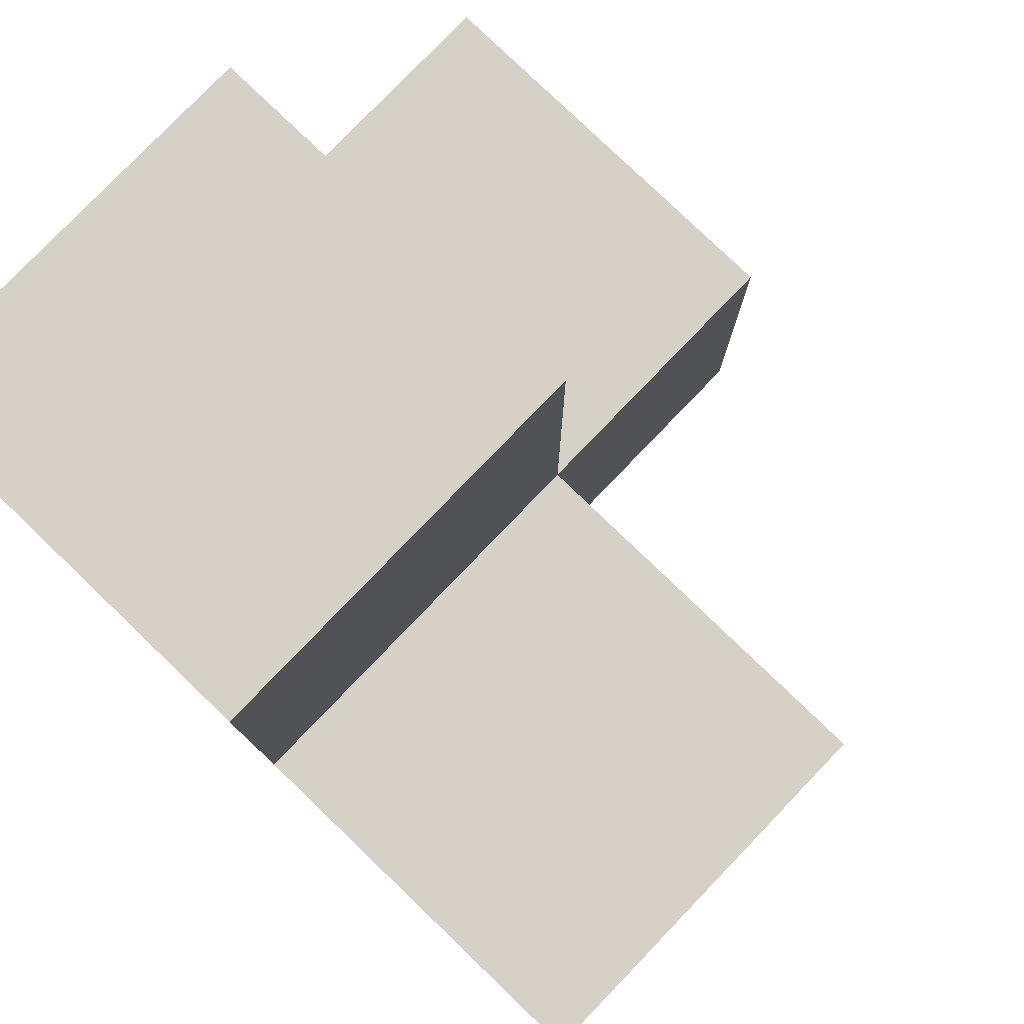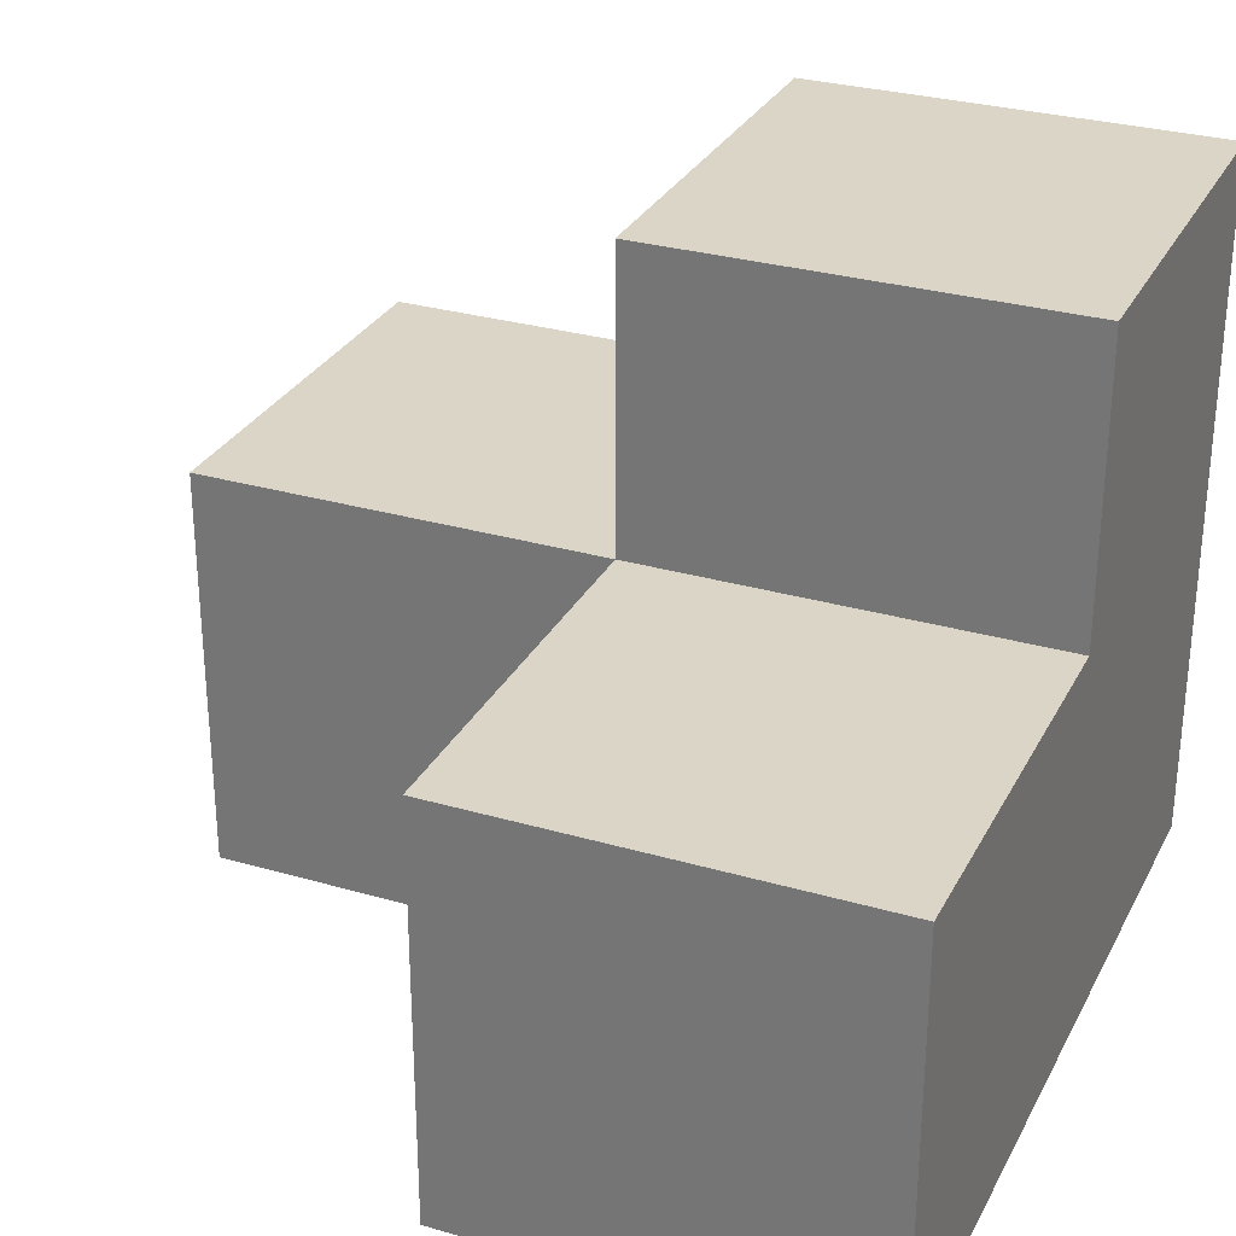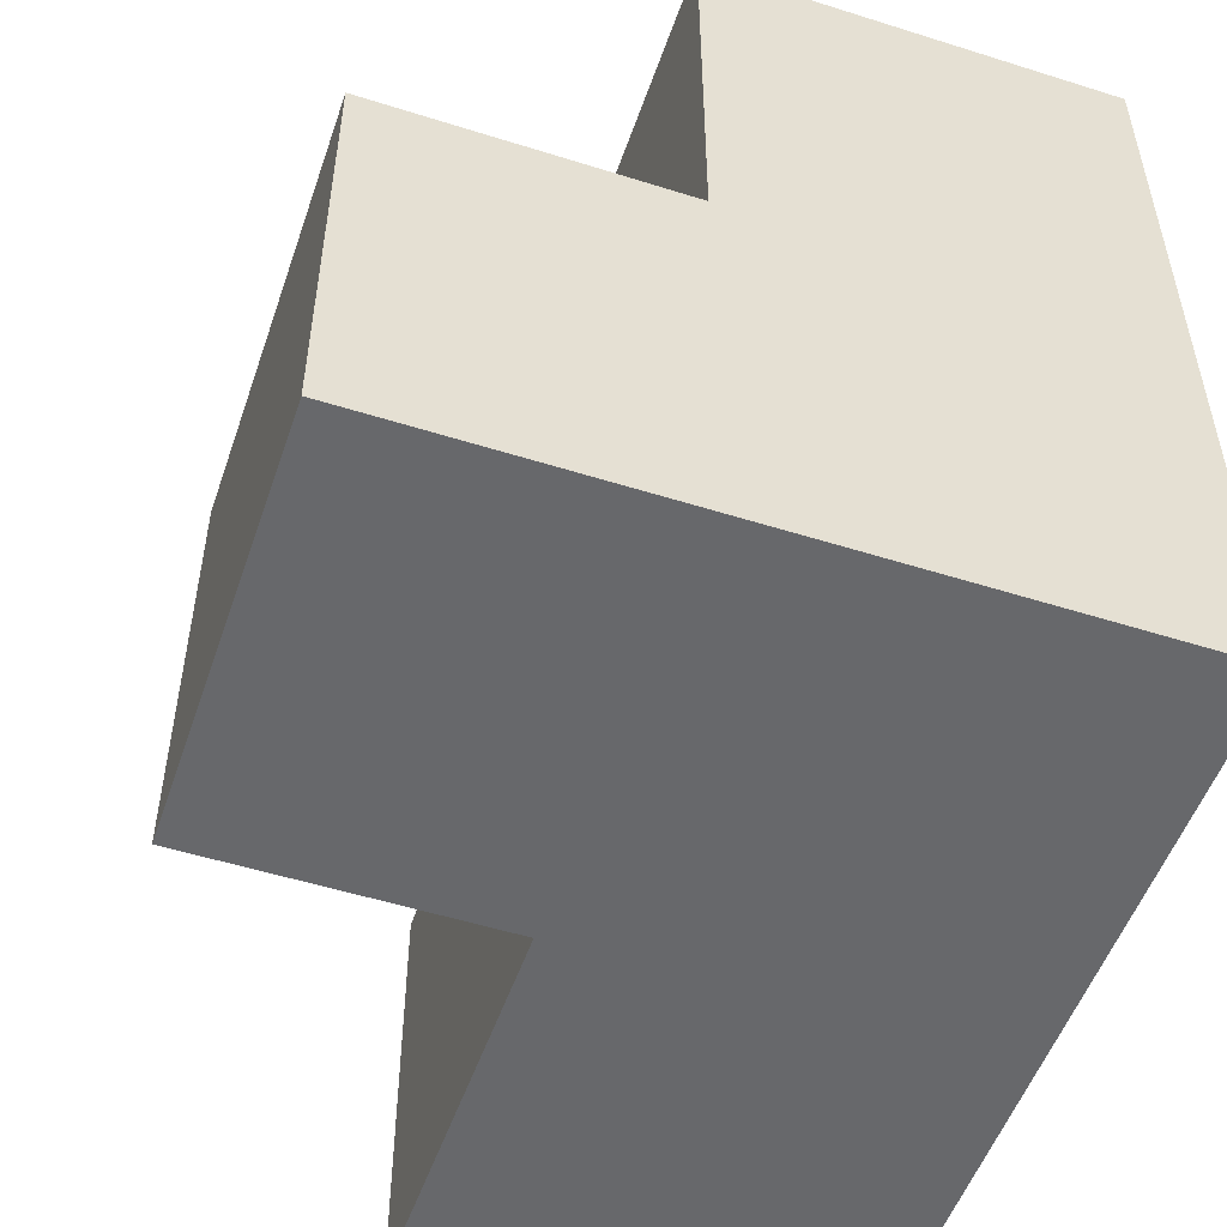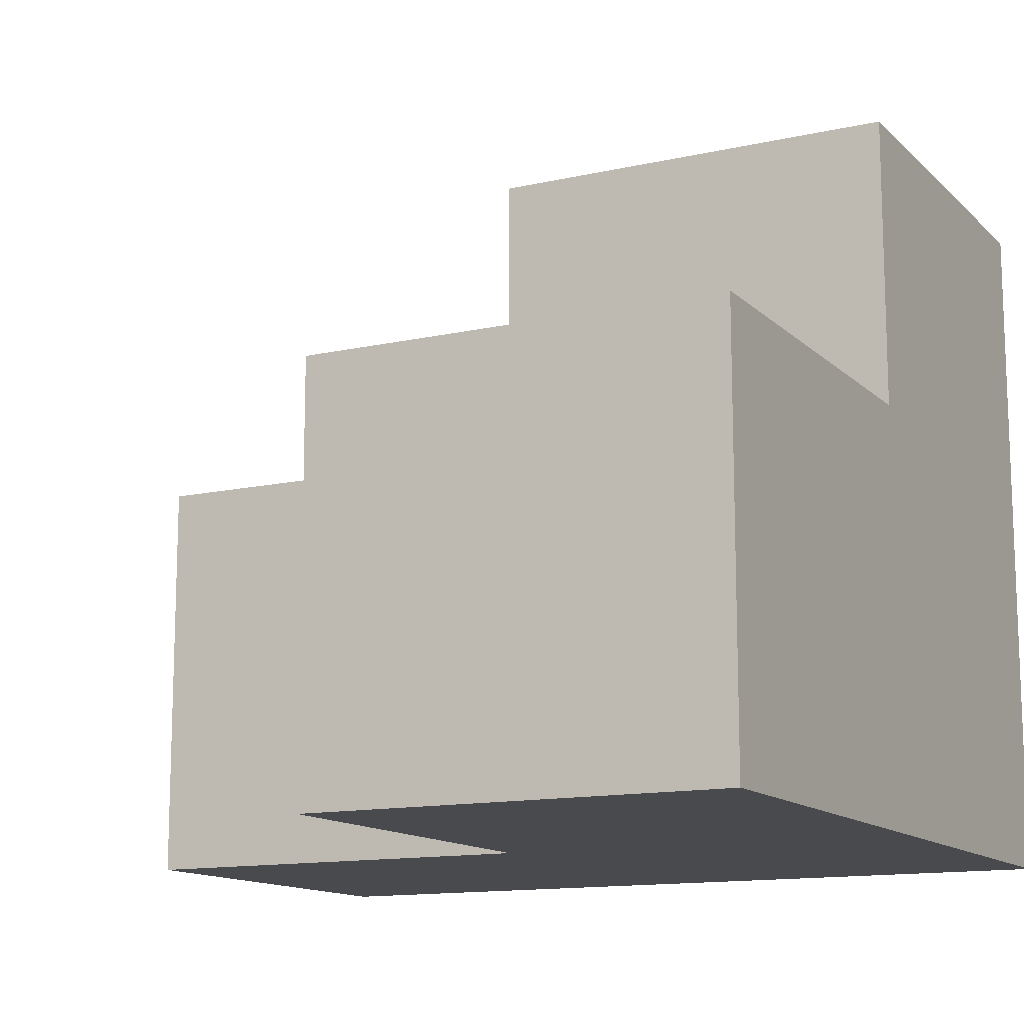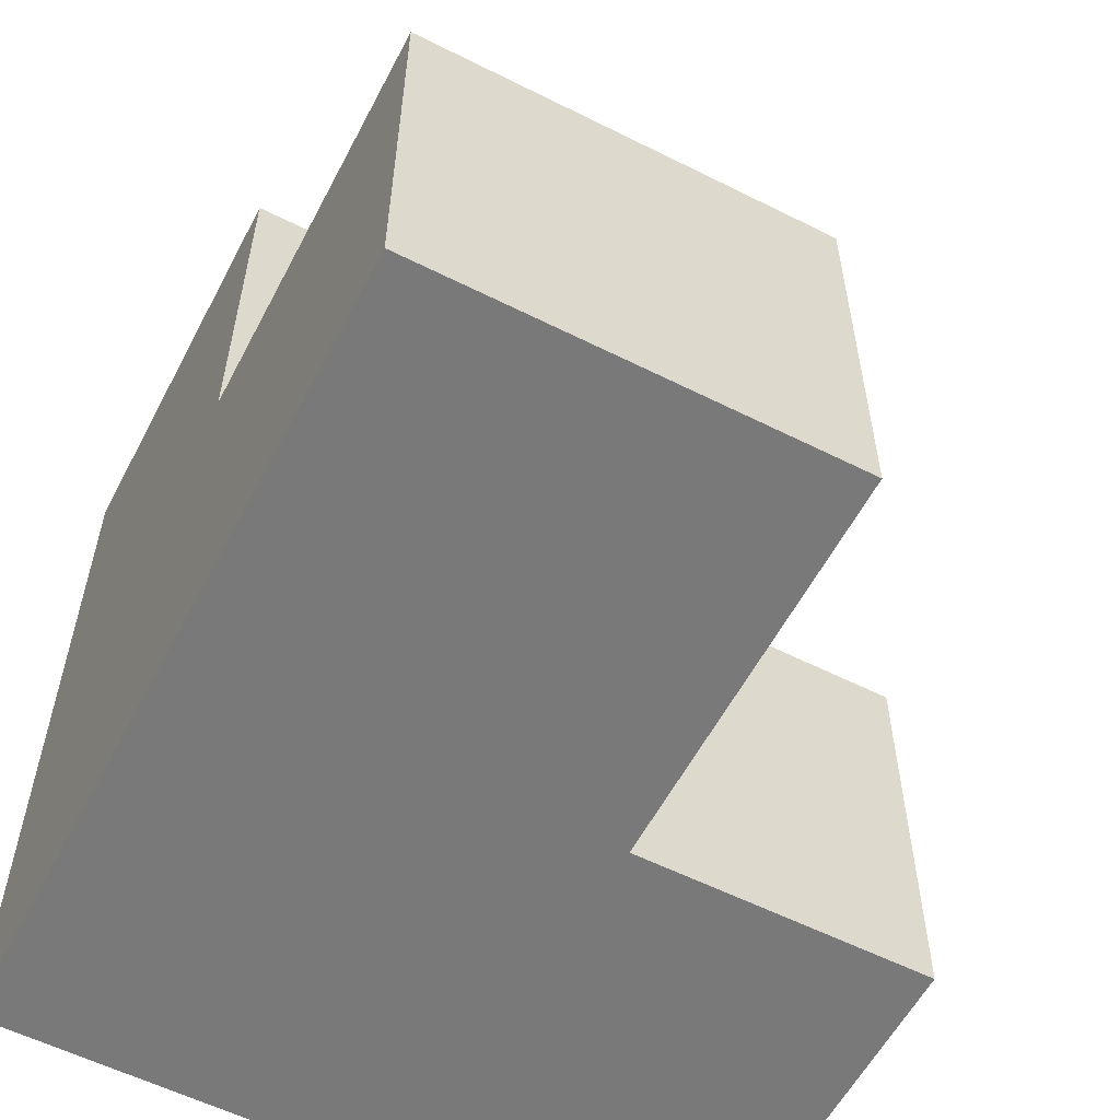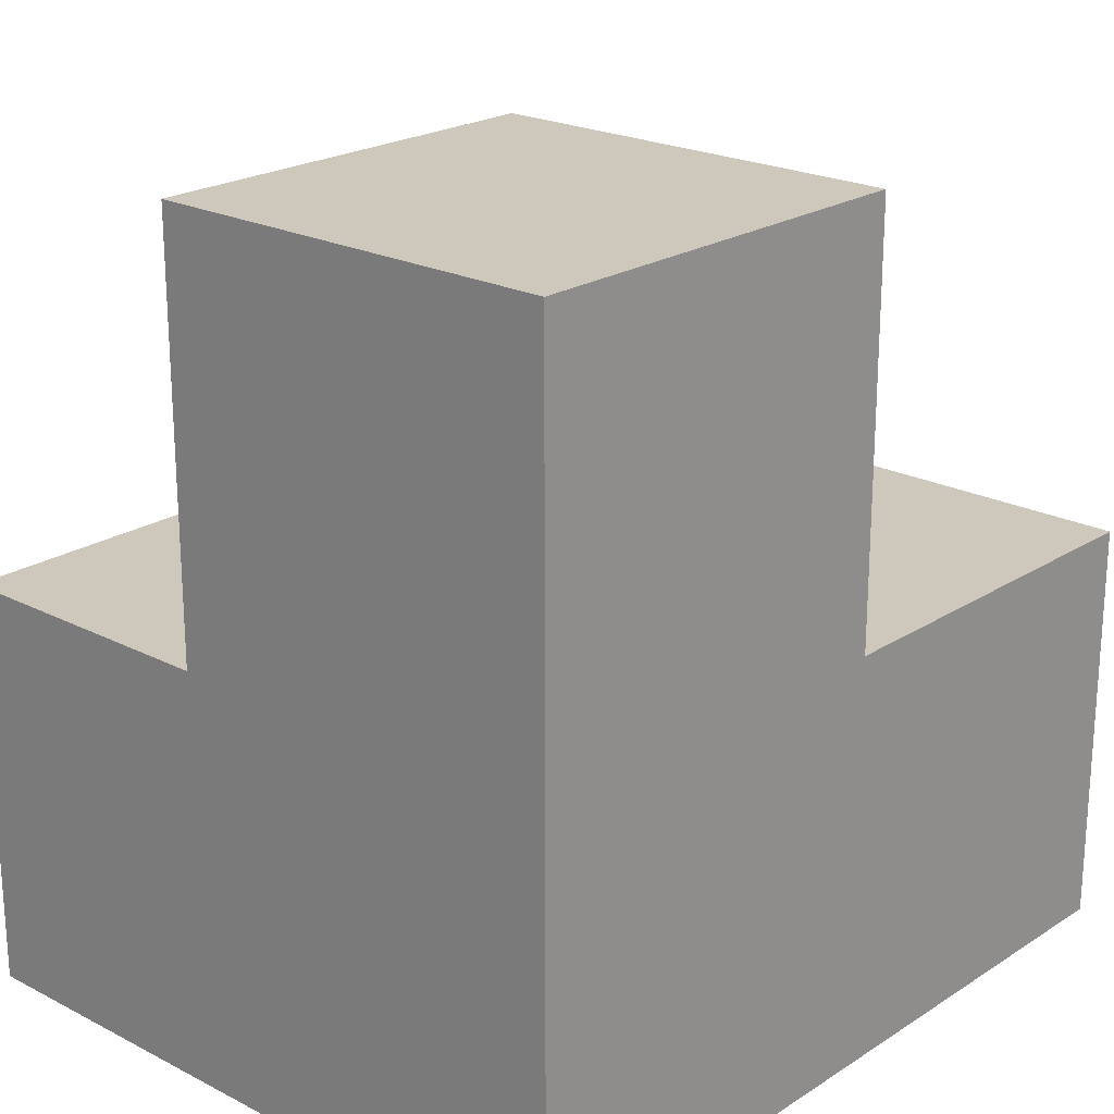
<metadata>
{"format":"obj","ext":"obj","renderer":"f3d","projection":"perspective","resolution":1024,"background":"white","views":[{"elev":79.4,"azim":43.9,"up":"+Z"},{"elev":29.5,"azim":113.2,"up":"+Y"},{"elev":-52.3,"azim":-108.8,"up":"+Z"},{"elev":-13.1,"azim":117.3,"up":"+Y"},{"elev":-57.8,"azim":62.5,"up":"+Z"},{"elev":21.8,"azim":-48.1,"up":"+Z"}]}
</metadata>
<code>
o Cube
v 1 1 -1
v 1 -1 -1
v 1 1 1
v 1 -1 1
v -1 1 -1
v -1 -1 -1
v -1 1 1
v -1 -1 1
v 1 2.413 1
v -1 2.413 1
v 1 2.413 -1
v -1 2.413 -1
v -1 -1 3.004
v -1 1 3.004
v 1 1 3.004
v 1 -1 3.004
v 2.936 1 -1
v 2.936 -1 -1
v 2.936 1 1
v 2.936 -1 1
f 3 11 1
f 8 16 4
f 6 7 8
f 8 2 6
f 2 17 1
f 2 5 6
f 5 10 7
f 7 13 8
f 6 5 7
f 8 4 2
f 3 20 4
f 2 1 5
f 9 12 11
f 9 10 12
f 1 12 5
f 7 9 3
f 13 15 16
f 13 14 15
f 3 14 7
f 4 15 3
f 20 17 18
f 20 19 17
f 4 18 2
f 1 19 3
f 3 9 11
f 8 13 16
f 2 18 17
f 5 12 10
f 7 14 13
f 3 19 20
f 1 11 12
f 7 10 9
f 3 15 14
f 4 16 15
f 4 20 18
f 1 17 19

</code>
